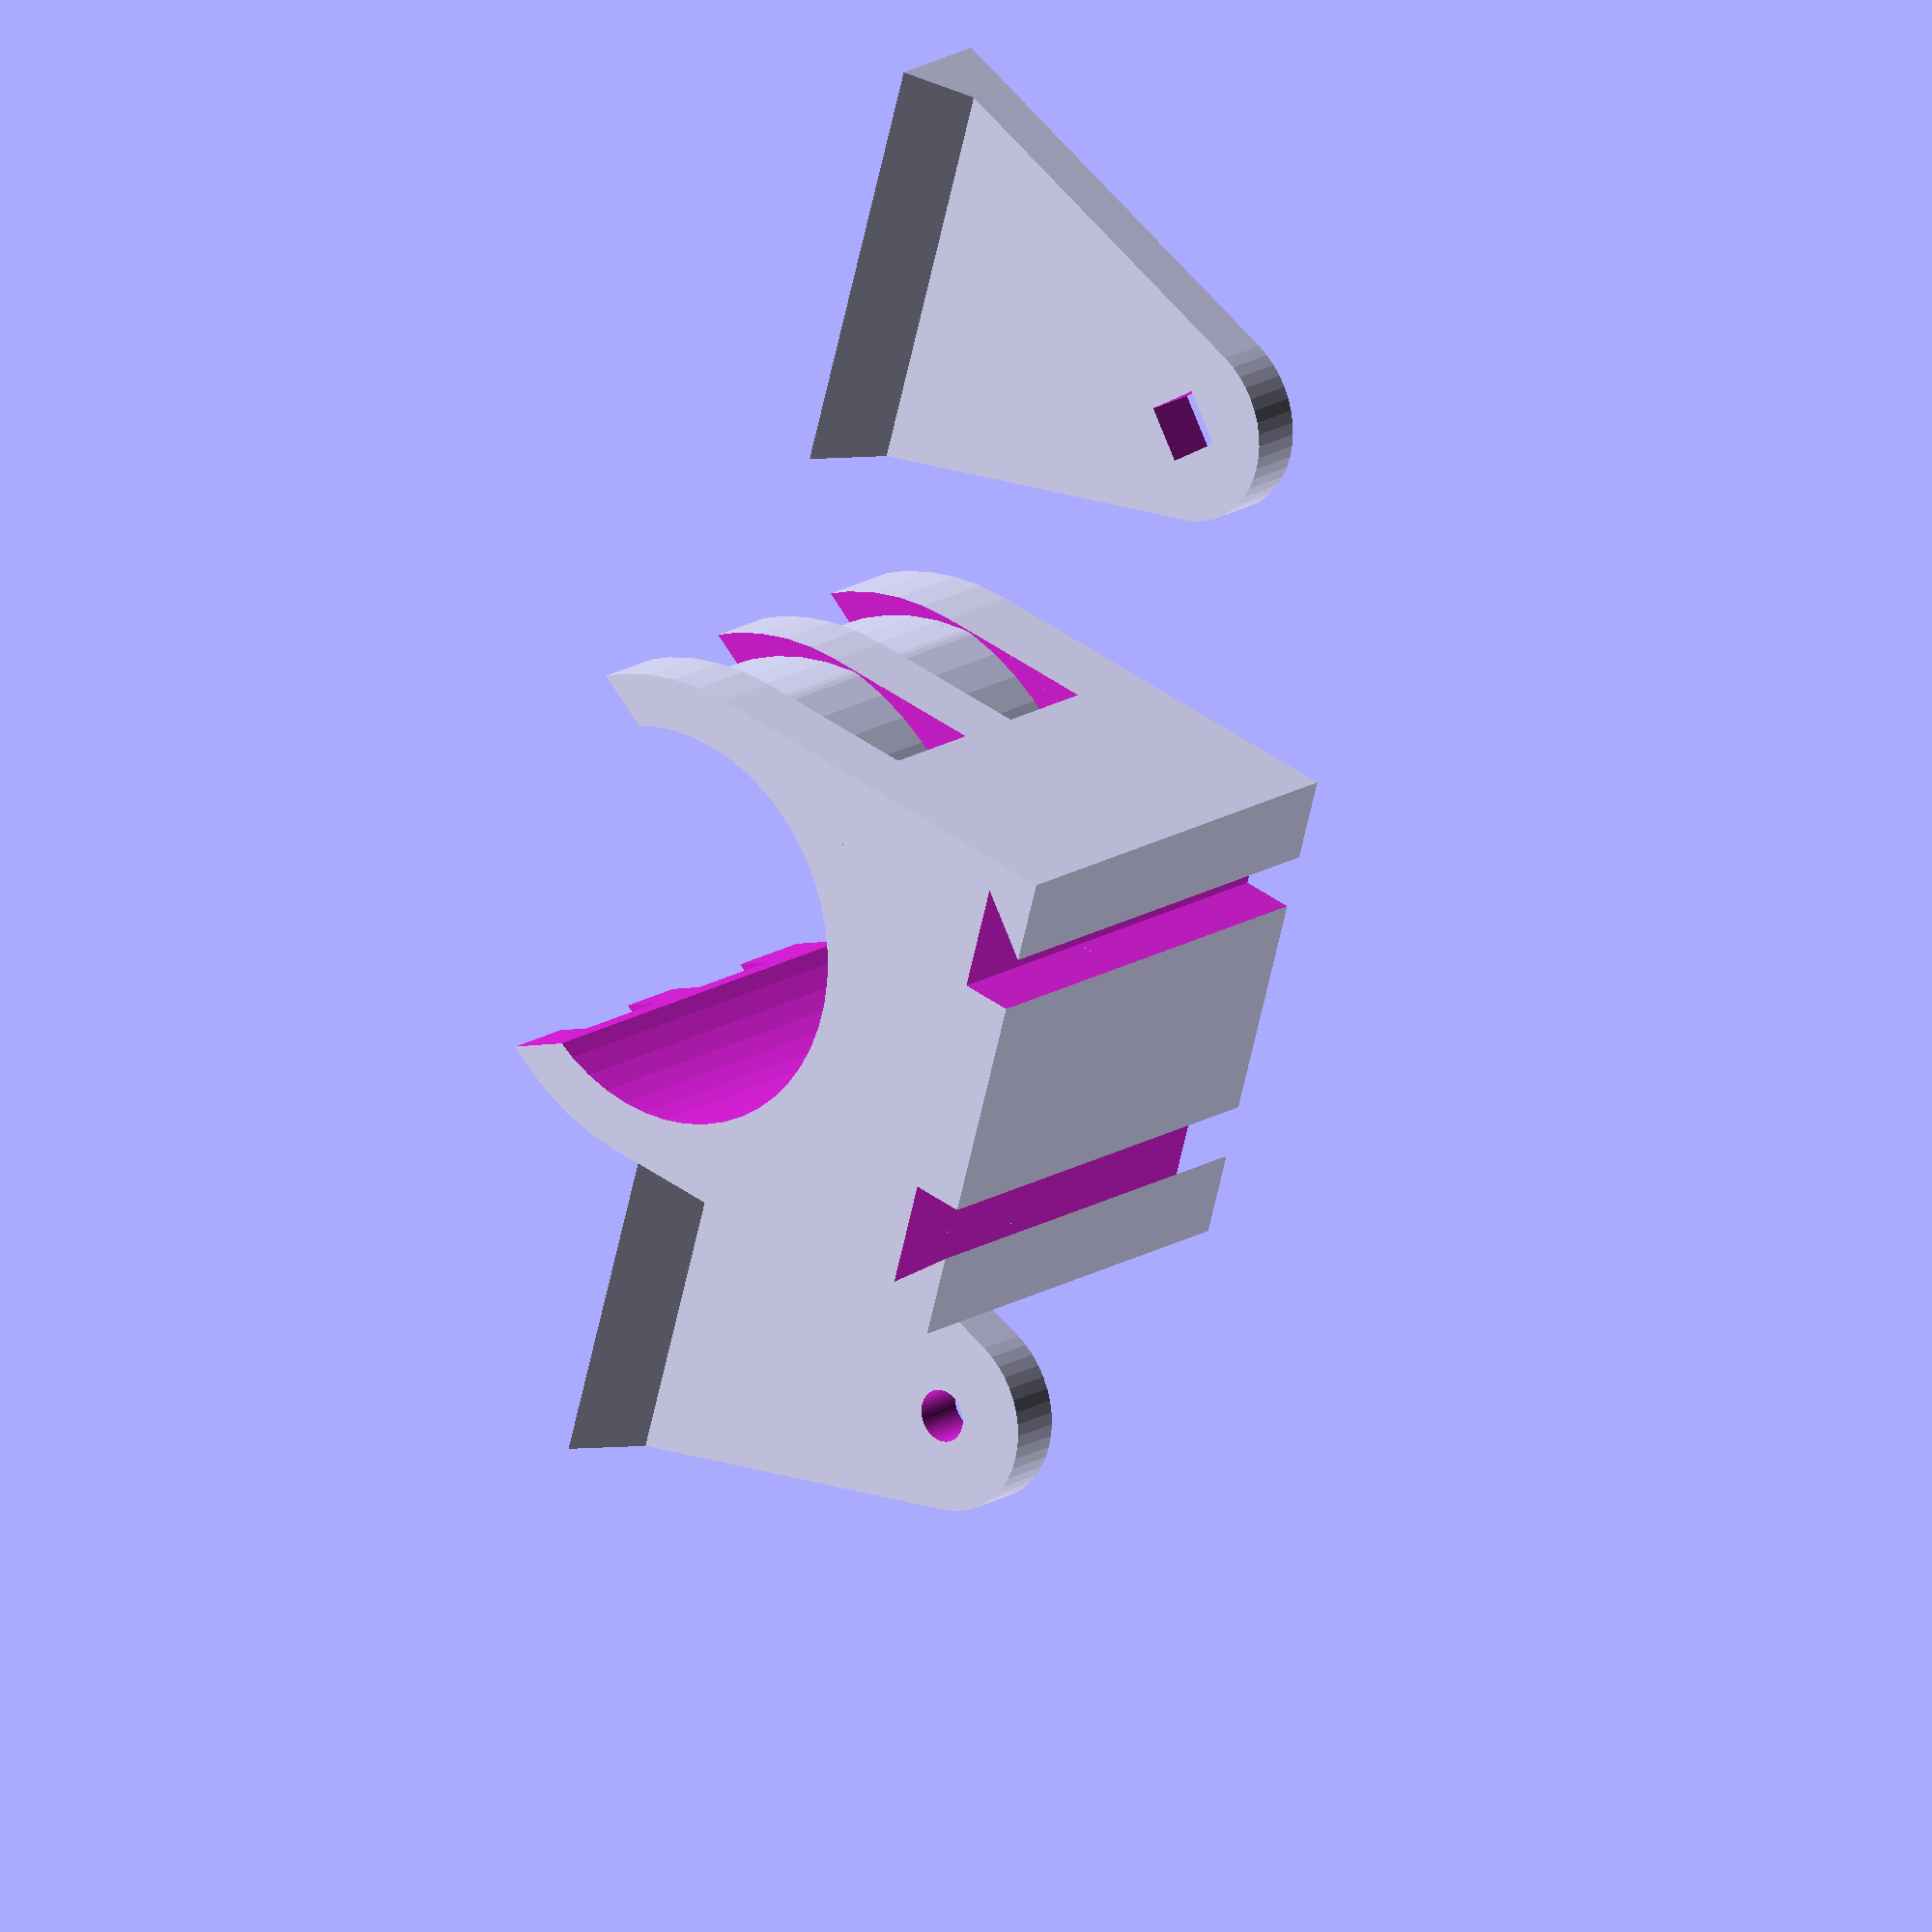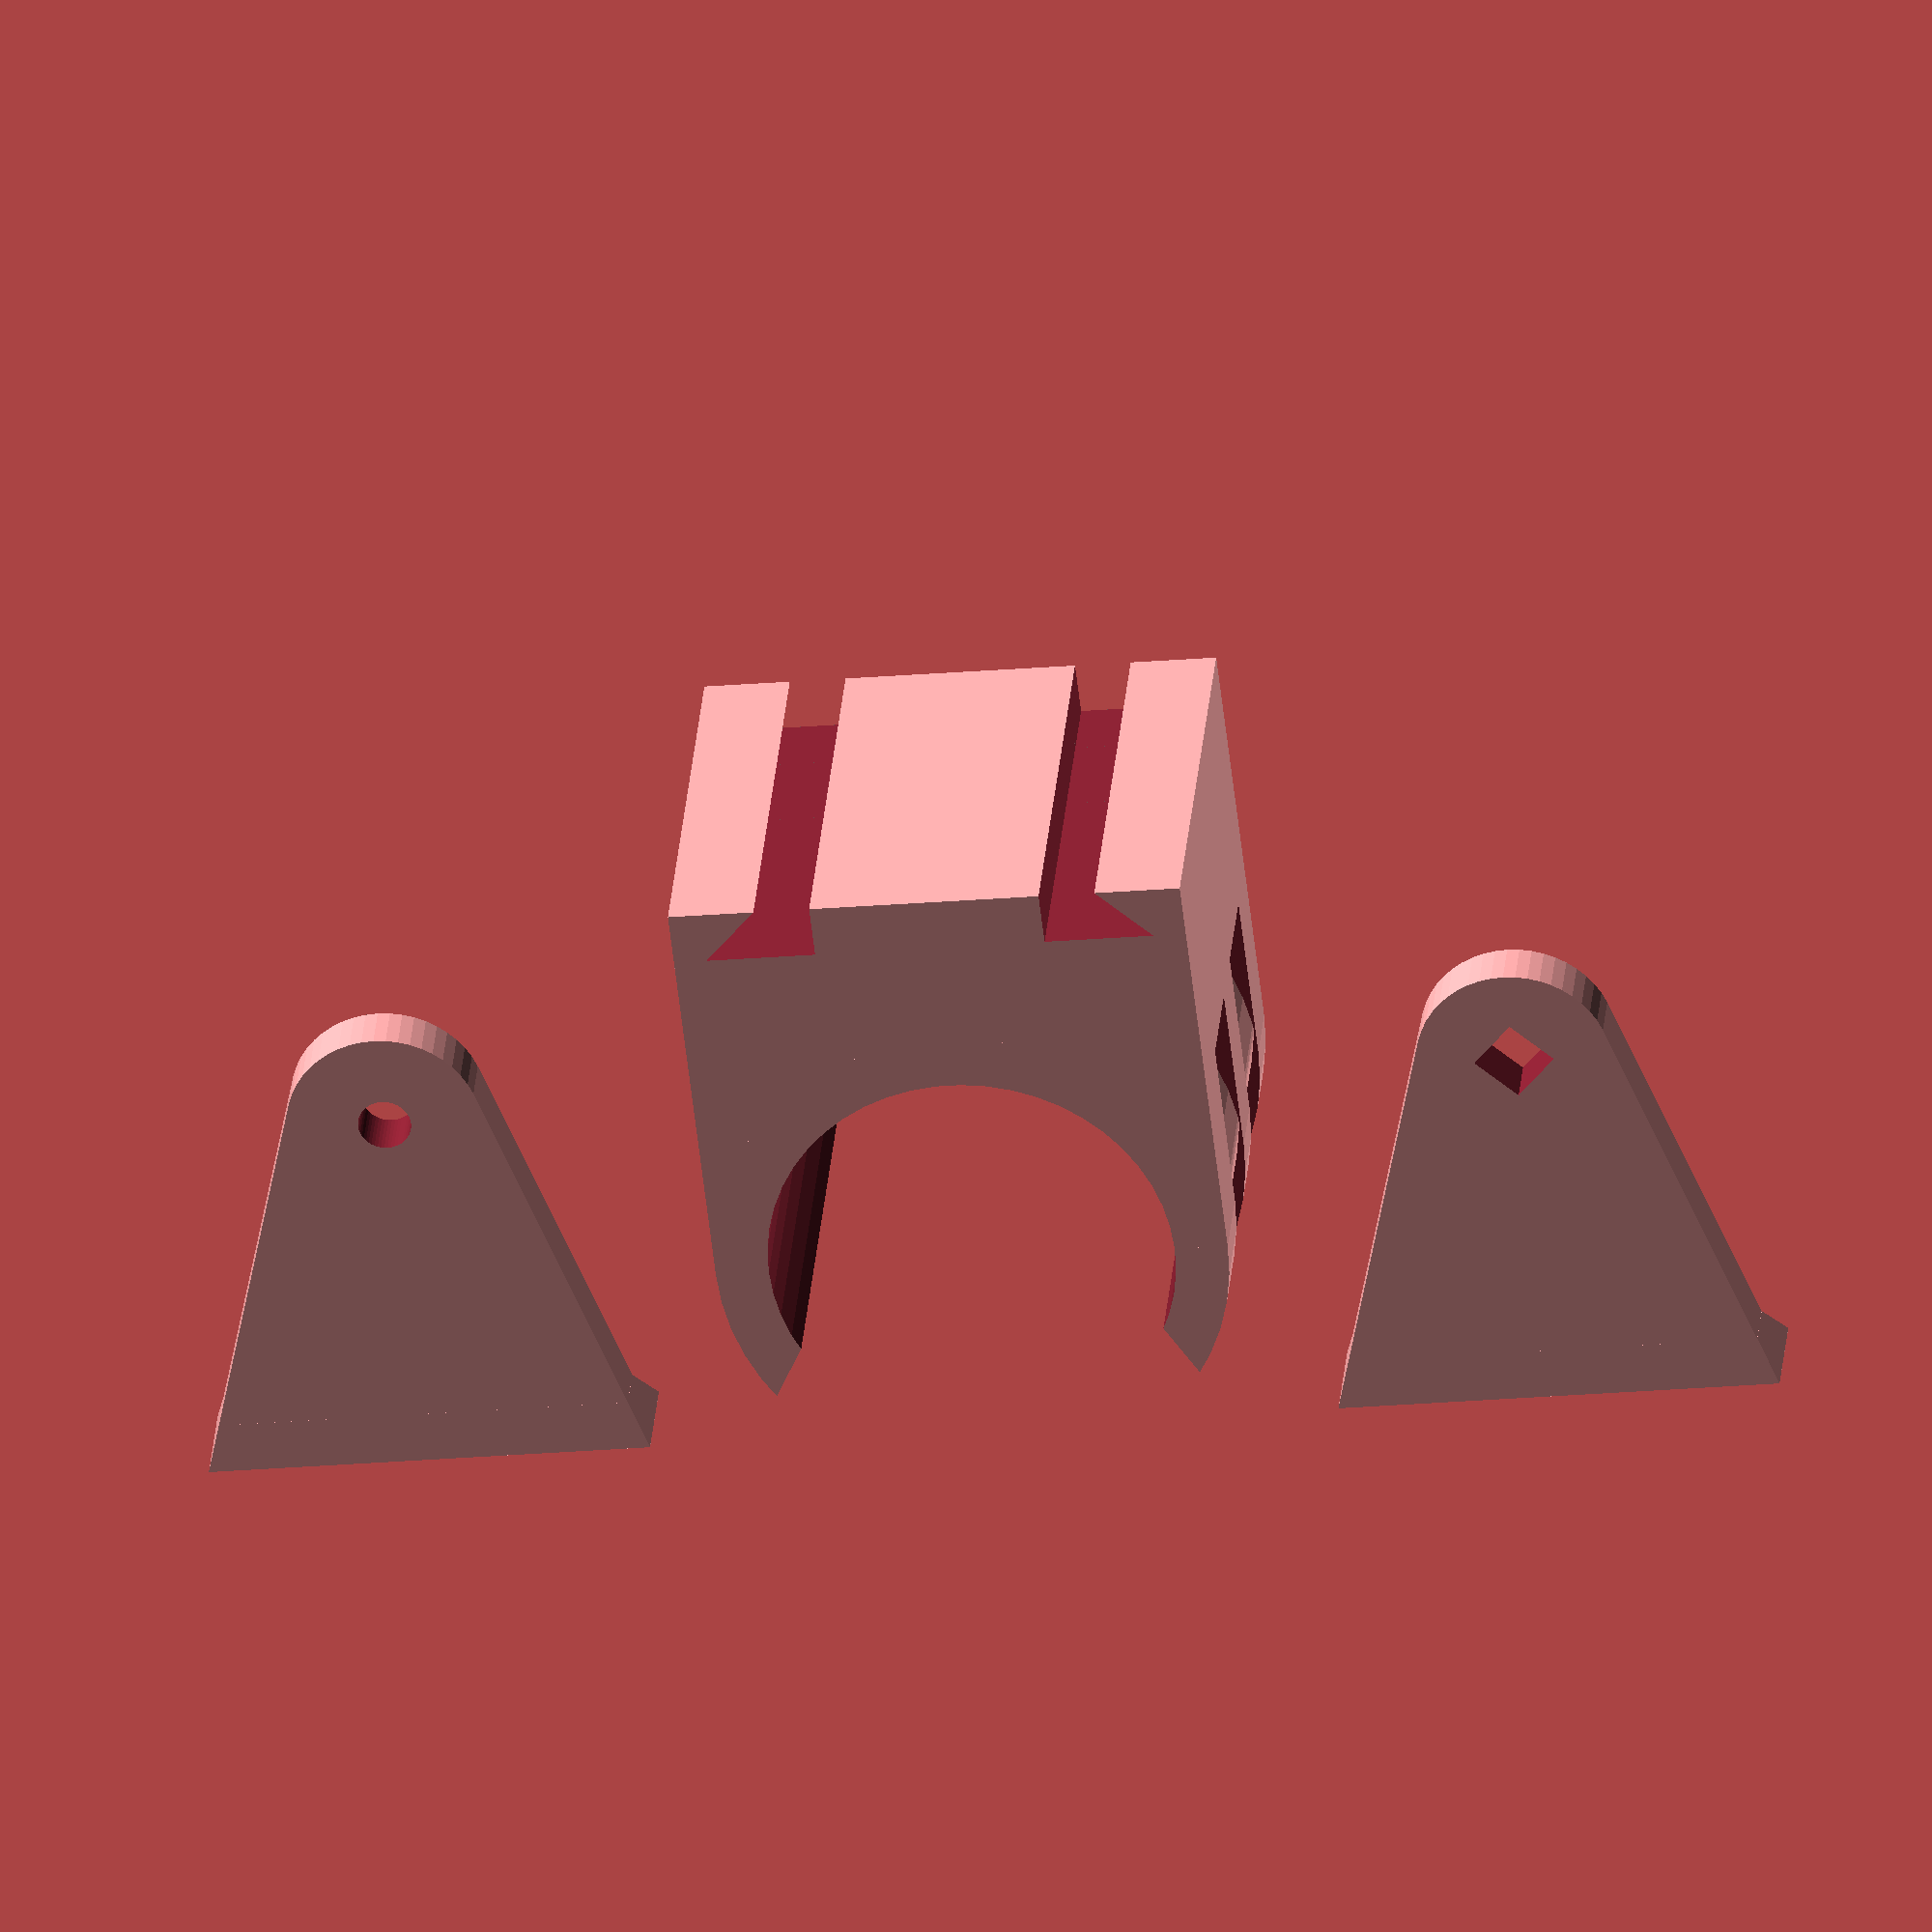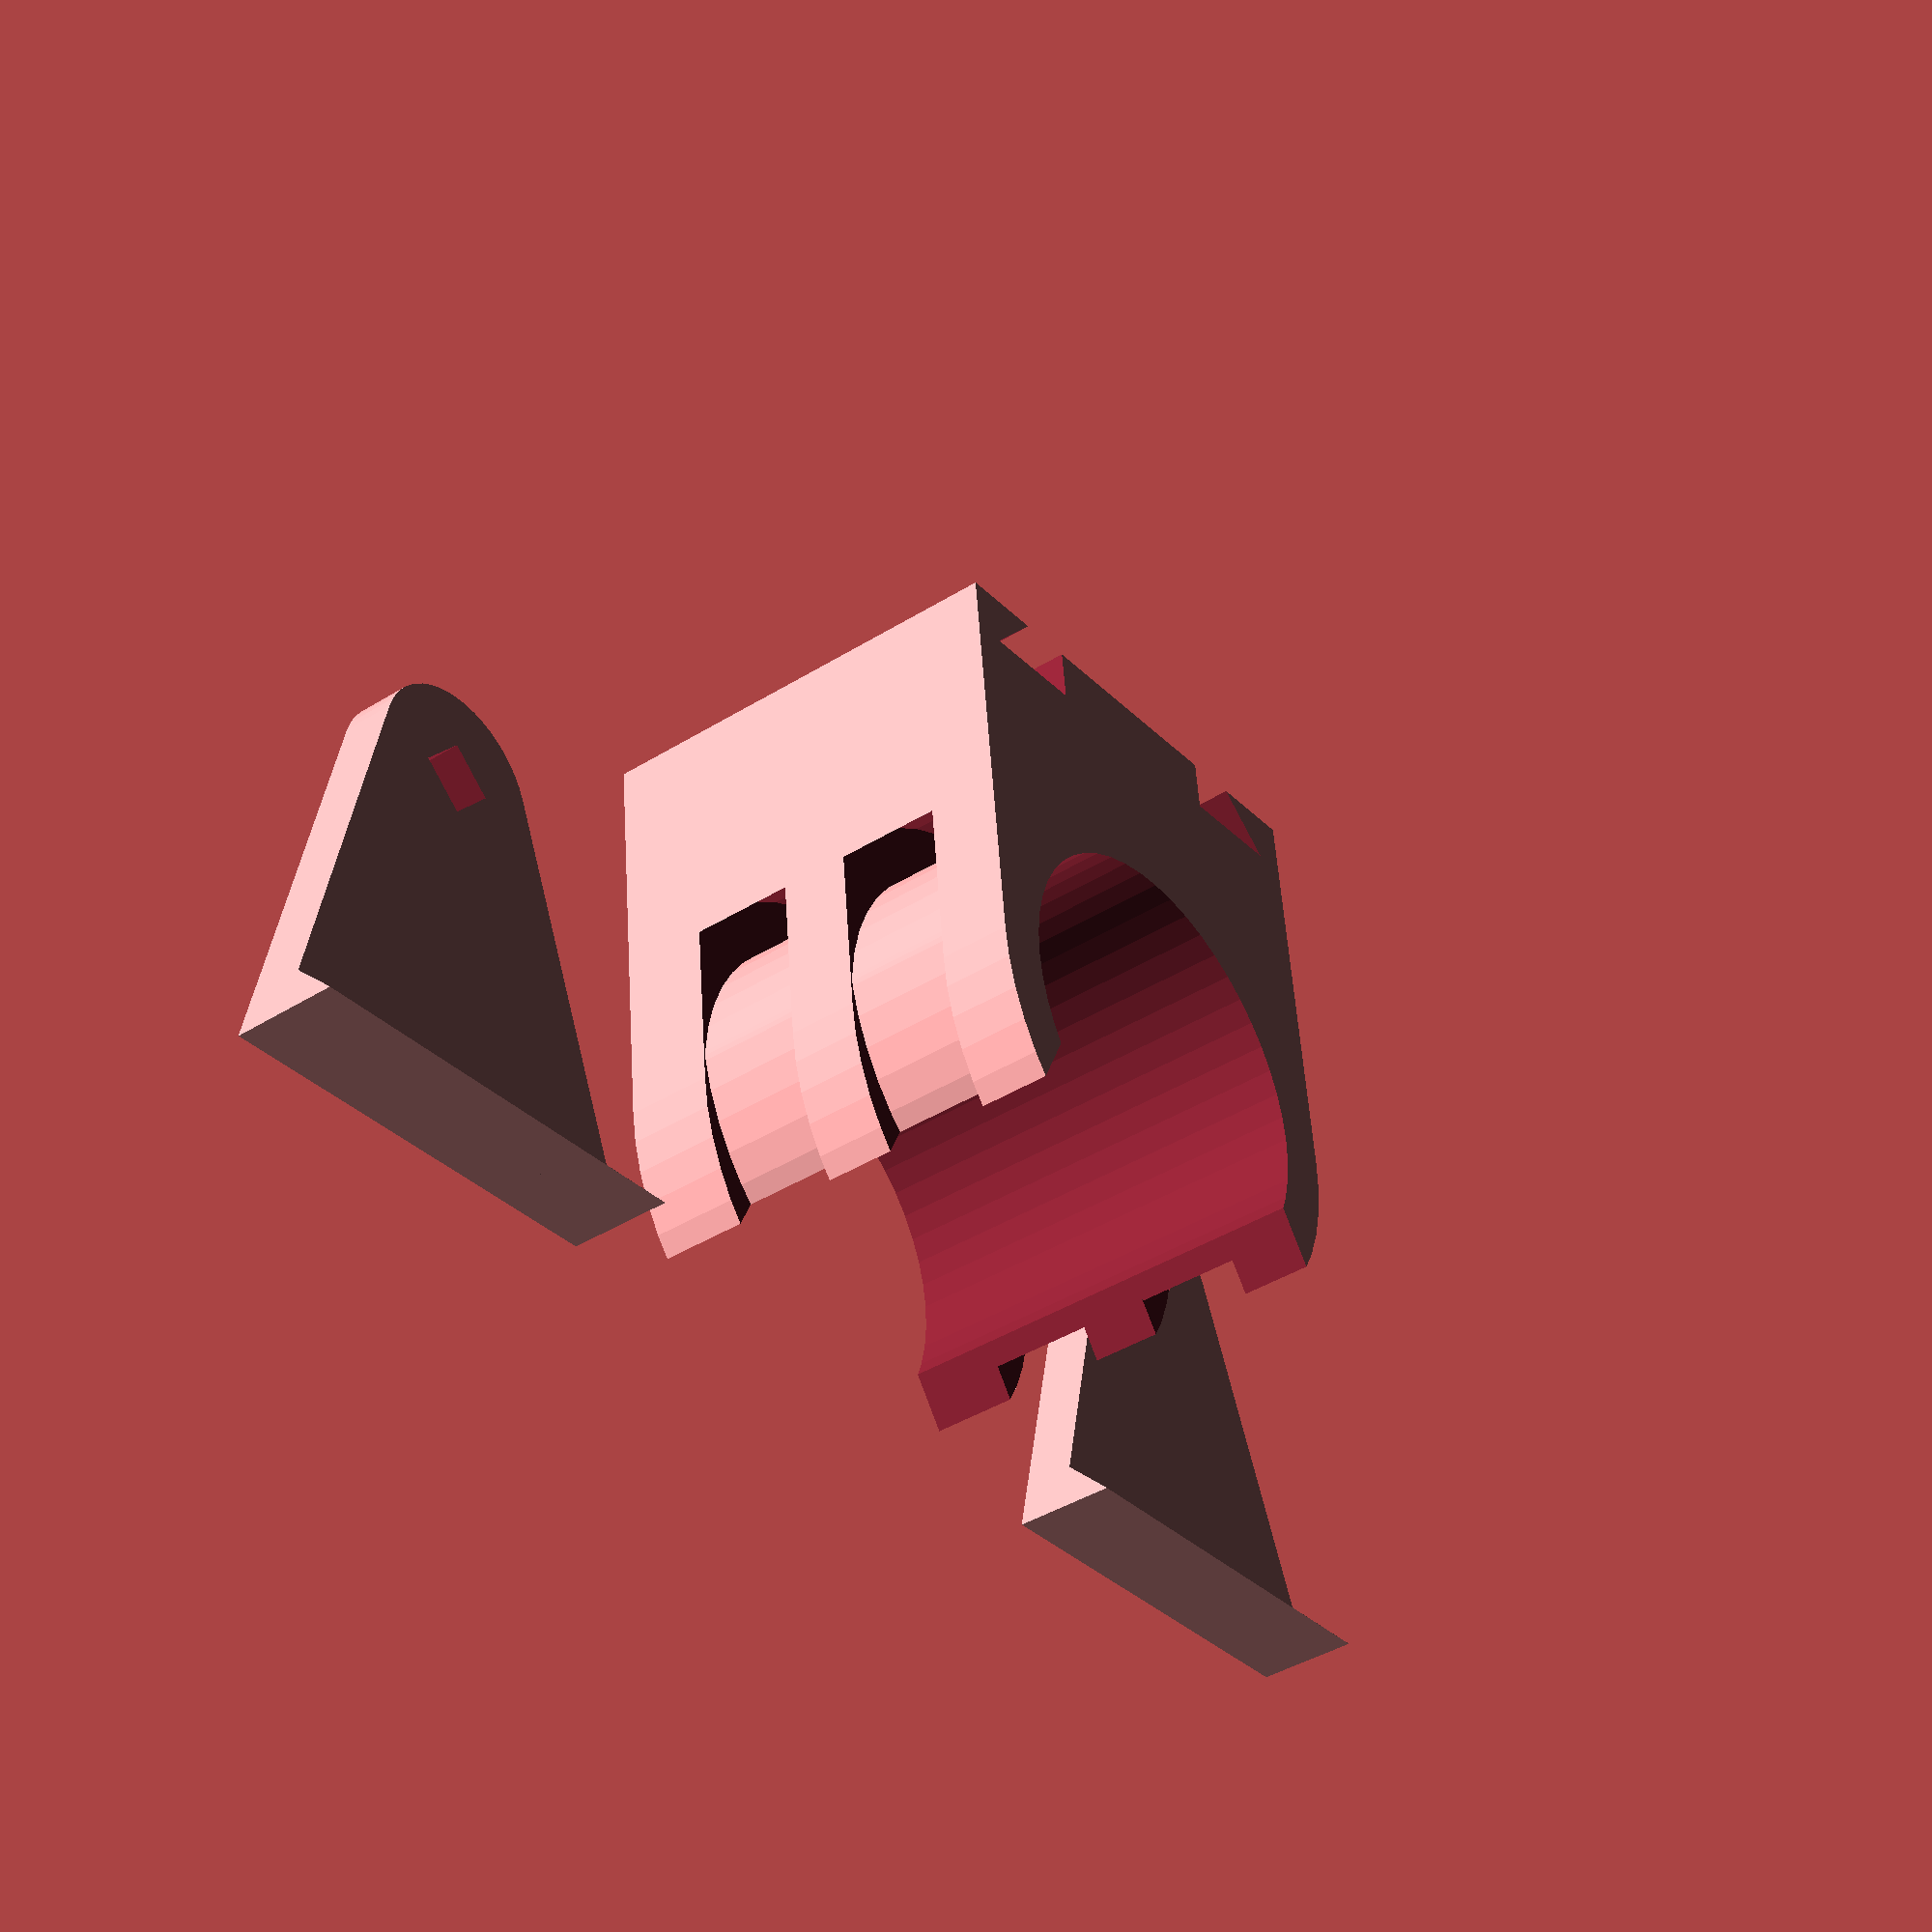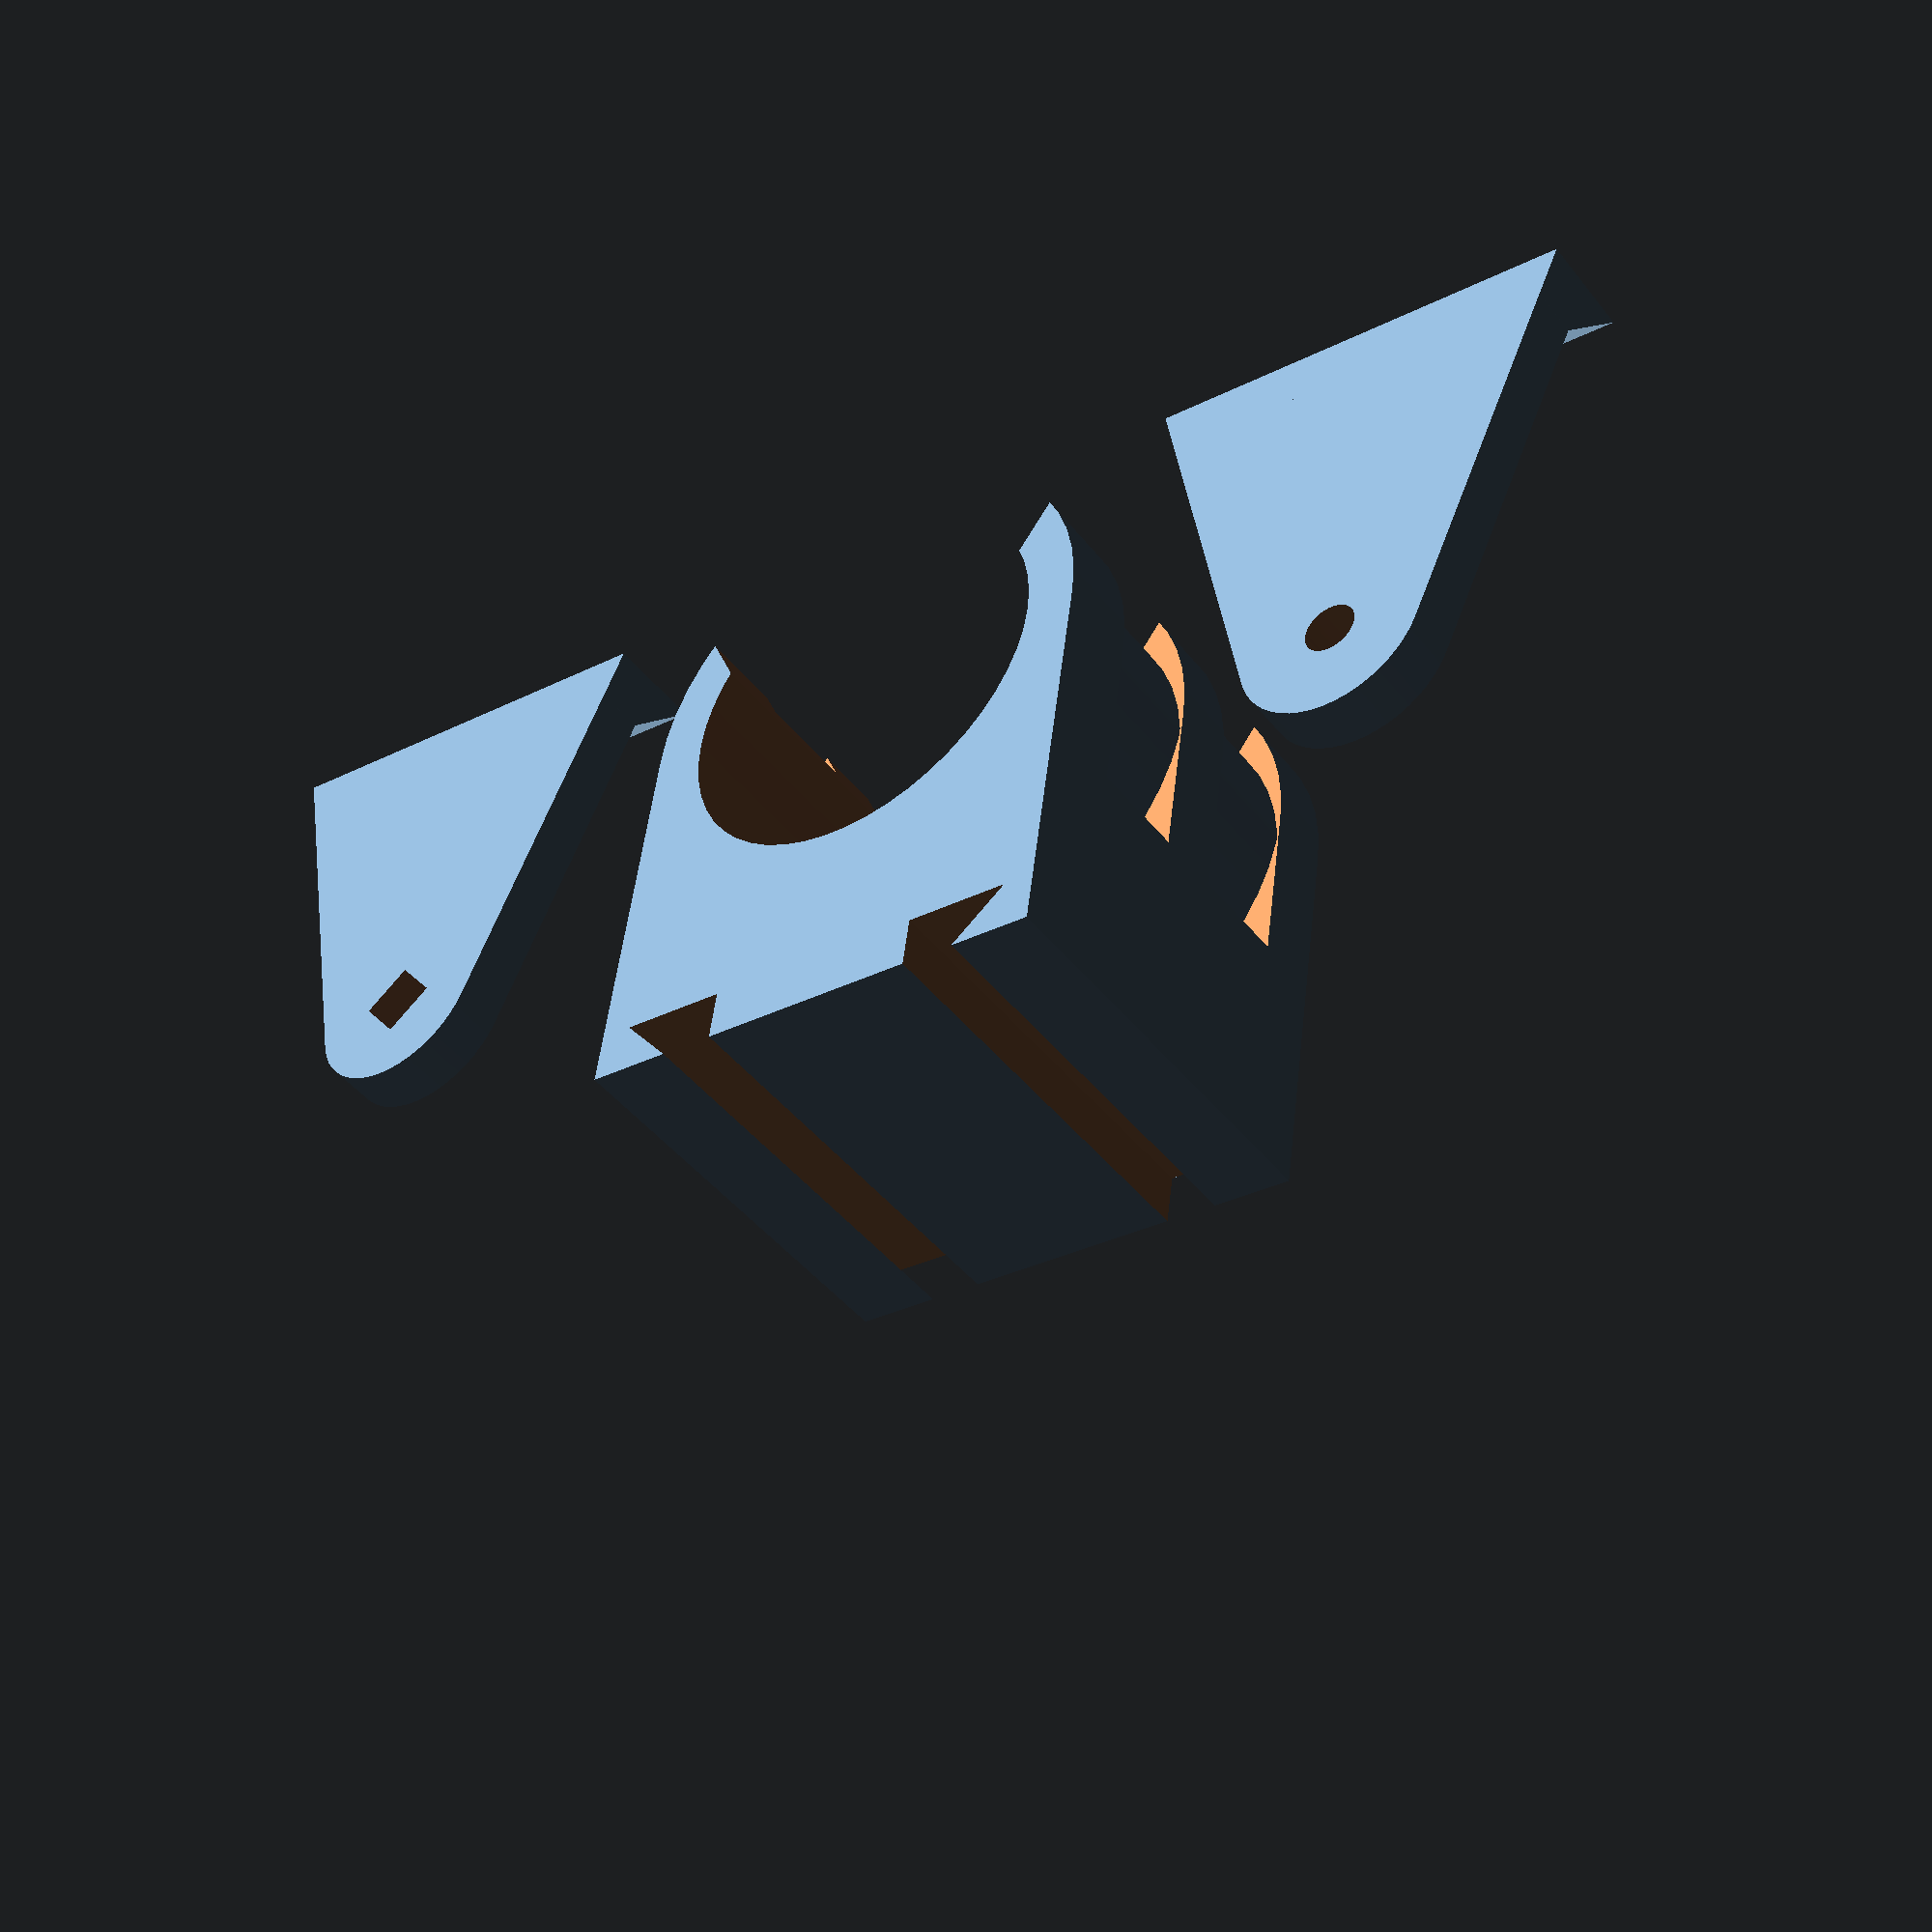
<openscad>
/*
 * dash-cam mirror bracket
 * Replaces the suction cup on a ROVE R2-4K cam that eventually
 * fails from heat, even though it works relatively well for
 * a year or two.
 *
 * The clip for the mirror post is sized for the mirror in a 2020 Tundra
 */
preview=false;  // otherwise use print layout (separate parts)

mirrorPostDia=23;
mirrorClipWidth=25;
mirrorClipThickness=3;
mirrorClipBlockExtraHeight=9;
mirrorClipBlockWidth=mirrorPostDia+mirrorClipThickness*2;
mirrorClipBlockHeight=mirrorClipBlockWidth/2+mirrorClipBlockExtraHeight;

clampHingeBaseWidth=mirrorClipWidth;
clampHingeGapWidth=13;
clampHingeAxleHeight=22;
clampHingeAxleOuterDia=11;  // thumbscrew outer dia is 11.6
clampHingePlateThickness=3;
clampHingeAxleInnerDia=3;
//clampHingeNutInsetDia=8.75;
clampHingeSquareDia=4.5; // This is the diagonal, corner-to-corner

clampHingeDovetailDepth=clampHingePlateThickness;
clampHingeDovetailThickness=clampHingePlateThickness;
clampHingeSlotTolerance=0.15;

tieWrapWidth=6;
tieWrapThickness=3;


overlap=0.01;
$fn=50;

if (preview) {
    printPartClip();
    translate([0,mirrorClipBlockHeight-clampHingeDovetailDepth,clampHingeBaseWidth/2])
        mirror([1,0,0]) rotate([0,0,90])
            translate([0,clampHingeGapWidth/2,0]) // center gap on axis
                rotate([-90,0,0])  // turn sideways
        printPartAxlePlateLeft();
    translate([0,mirrorClipBlockHeight-clampHingeDovetailDepth,clampHingeBaseWidth/2])
        rotate([0,0,90])
            translate([0,clampHingeGapWidth/2,0]) // center gap on axis
                rotate([-90,0,0])  // turn sideways
                    printPartAxlePlateRight();
} else {
    spacing=5;
    printPartClip();
    translate([mirrorClipBlockWidth/2+clampHingeBaseWidth/2+spacing,-clampHingeAxleHeight/2,0]) rotate([0,0,90])
        printPartAxlePlateLeft();
    translate([-mirrorClipBlockWidth/2-clampHingeBaseWidth/2-spacing,-clampHingeAxleHeight/2,0]) rotate([0,0,90])
    printPartAxlePlateRight();

}

module printPartClip() {
    difference() {
        postClip(mirrorPostDia, mirrorClipWidth, mirrorClipThickness, mirrorClipBlockHeight, mirrorClipBlockWidth);
        // dovetail slot 1
        translate([clampHingeGapWidth/2,mirrorClipBlockHeight-clampHingeDovetailDepth+overlap,clampHingeBaseWidth/2]) rotate([-90,0,0])
            clampHingeDovetail(clampHingePlateThickness+clampHingeSlotTolerance, 
                clampHingeBaseWidth+2, 
                clampHingeDovetailThickness, 
                clampHingeDovetailDepth, 0, 0);
        // dovetail slot 2
        translate([-clampHingeGapWidth/2,mirrorClipBlockHeight-clampHingeDovetailDepth+overlap,clampHingeBaseWidth/2]) mirror([1,0,0]) rotate([-90,0,0])
            clampHingeDovetail(clampHingePlateThickness+clampHingeSlotTolerance, 
            clampHingeBaseWidth+2, 
            clampHingeDovetailThickness, 
            clampHingeDovetailDepth, 0, 0);
    }
}

module printPartAxlePlateRight() {
    clampHinge(clampHingeBaseWidth,clampHingeAxleHeight,
        clampHingeAxleOuterDia, clampHingePlateThickness,
        clampHingeAxleInnerDia, clampHingeSquareDia);
}

module printPartAxlePlateLeft() {
    clampHinge(clampHingeBaseWidth,clampHingeAxleHeight,
        clampHingeAxleOuterDia, clampHingePlateThickness,
        clampHingeAxleInnerDia, 0);
}

/*
 * This creates once side-plate for the hinge, If hingeSquareDia is not zero, the hole in the flange
 * will be cut square for the anti-rotation square-shaft portion of the axle bolt (just below the "head"),
 * carriage-bolt style.
 * Note: Design on ROVE is reversed from a fixed nut recess.  The thumbscrew has a nut embedded in it,
 * and the bolt/shaft does not rotate relative to the hinge.
 */
module clampHinge(baseWidth, axleHeight, axleOuterDia, plateThickness, 
        axleInnerDia, hingeSquareDia) {
    difference() {
        // screw (head with square insert) side
        union() {
            hull() {
                // axle (top) corner
                translate([axleHeight,0,0])
                    cylinder(d=axleOuterDia, h=plateThickness);
                translate([0,-baseWidth/2,0])
                    cube([overlap,overlap,plateThickness]);
                translate([0,baseWidth/2-overlap,0])
                    cube([overlap,overlap,plateThickness]);
            }
            // Dovetail insert 
            mirror([1,0,0]) rotate([0,-90,0])
                clampHingeDovetail(plateThickness, baseWidth, clampHingeDovetailThickness, clampHingeDovetailDepth, 0, 0.073);
        }
        // axle cut
        translate([axleHeight,0,-overlap])
            if (hingeSquareDia)
                cylinder(d=hingeSquareDia, h=plateThickness+overlap*3, $fn=4);
            else 
                cylinder(d=axleInnerDia, h=plateThickness+overlap*3);
    }
}

/**
 * Assembled centered along y-axis, in +x, +z quadrant
 * (overlaps thickness of the plate)
 */
module clampHingeDovetail(overlapThickness, baseWidth, rootThickness, edgeDepth, enlargementFactor=0, taperFactor) {
    translate([0,-baseWidth/2,0])
        hull() {
            // root/base (flat bottom side)
            cube([overlapThickness+rootThickness,baseWidth,overlap]);
            // Note: For now, this is narrowed so it won't protrude from the sides of the tapered plate
            // but this should probably be calculated instead of fixed.
            upperRootTrimAmount=baseWidth*taperFactor;
            // flat top side
            translate([0,upperRootTrimAmount/2,edgeDepth-overlap])
                cube([overlapThickness,baseWidth-upperRootTrimAmount,overlap]);
        }
}

module postClip(postDia, clipWidth, thickness, blockHeight, blockWidth) {
    
    echo("blockWidth calculated as: ", blockWidth);
    difference() {
        union() {
            cylinder(d=postDia+thickness*2, h=clipWidth);
            translate([-blockWidth/2,0,0])
                cube([blockWidth, blockHeight, clipWidth]);
        }
        // center
        translate([0,0,-overlap])
            cylinder(d=postDia, h=clipWidth+overlap*2);
        // side opening
        translate([0,-postDia*3/4,-overlap])
            cylinder(d=postDia*1.5, h=clipWidth+overlap*2, $fn=6);
        // tie-wrap cut 1
        translate([0,0,clipWidth/5]) 
            tieWrapCut(postDia, thickness, tieWrapThickness, tieWrapWidth);
        // tie-wrap cut 2
        translate([0,0,clipWidth*3/5])
            tieWrapCut(postDia, thickness, tieWrapThickness, tieWrapWidth);
    }
}

module tieWrapCut(postDia, thickness, tieWrapThickness, tieWrapWidth) {
    cutOuterDia=postDia+thickness*2+tieWrapThickness*2;
    difference() {
        cylinder(d=cutOuterDia, h=tieWrapWidth);
        translate([0,0,-overlap])
            cylinder(d=postDia+thickness*2, h=tieWrapWidth+overlap*2);
    }
    difference() {
        cylinder(d=postDia+thickness*2+tieWrapThickness*2, h=tieWrapWidth);
        translate([-cutOuterDia/2-overlap,tieWrapThickness,-overlap])
            cube([cutOuterDia+overlap*2,cutOuterDia,tieWrapWidth+overlap*2]);
        translate([0,tieWrapThickness,-overlap])
            cylinder(d=postDia+thickness*2, h=tieWrapWidth+overlap*2);
    }
}
</openscad>
<views>
elev=162.7 azim=285.8 roll=140.9 proj=o view=wireframe
elev=328.7 azim=6.6 roll=184.7 proj=o view=solid
elev=221.5 azim=173.9 roll=232.9 proj=p view=solid
elev=224.4 azim=352.0 roll=324.6 proj=p view=wireframe
</views>
